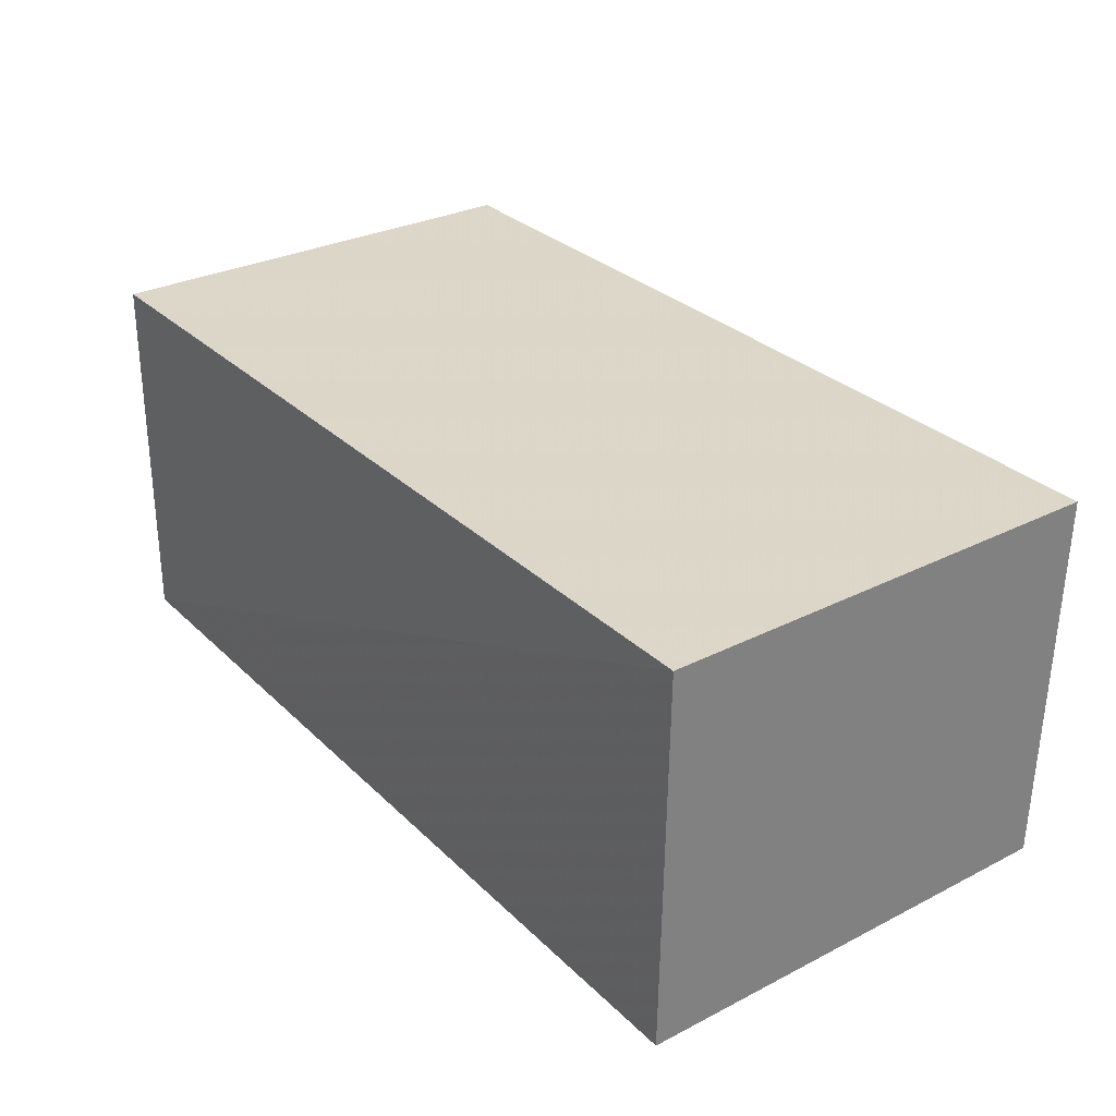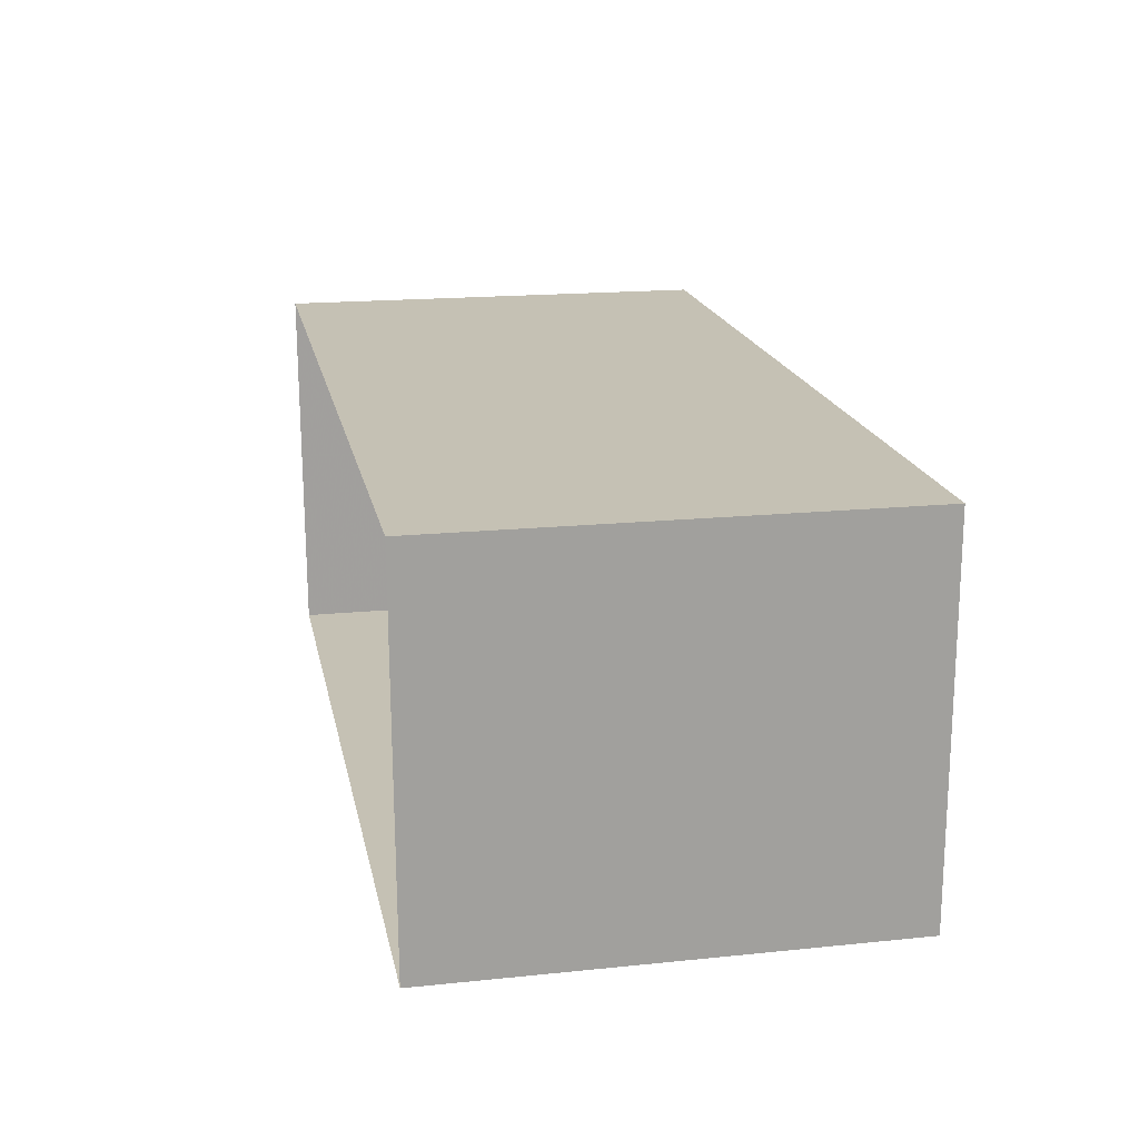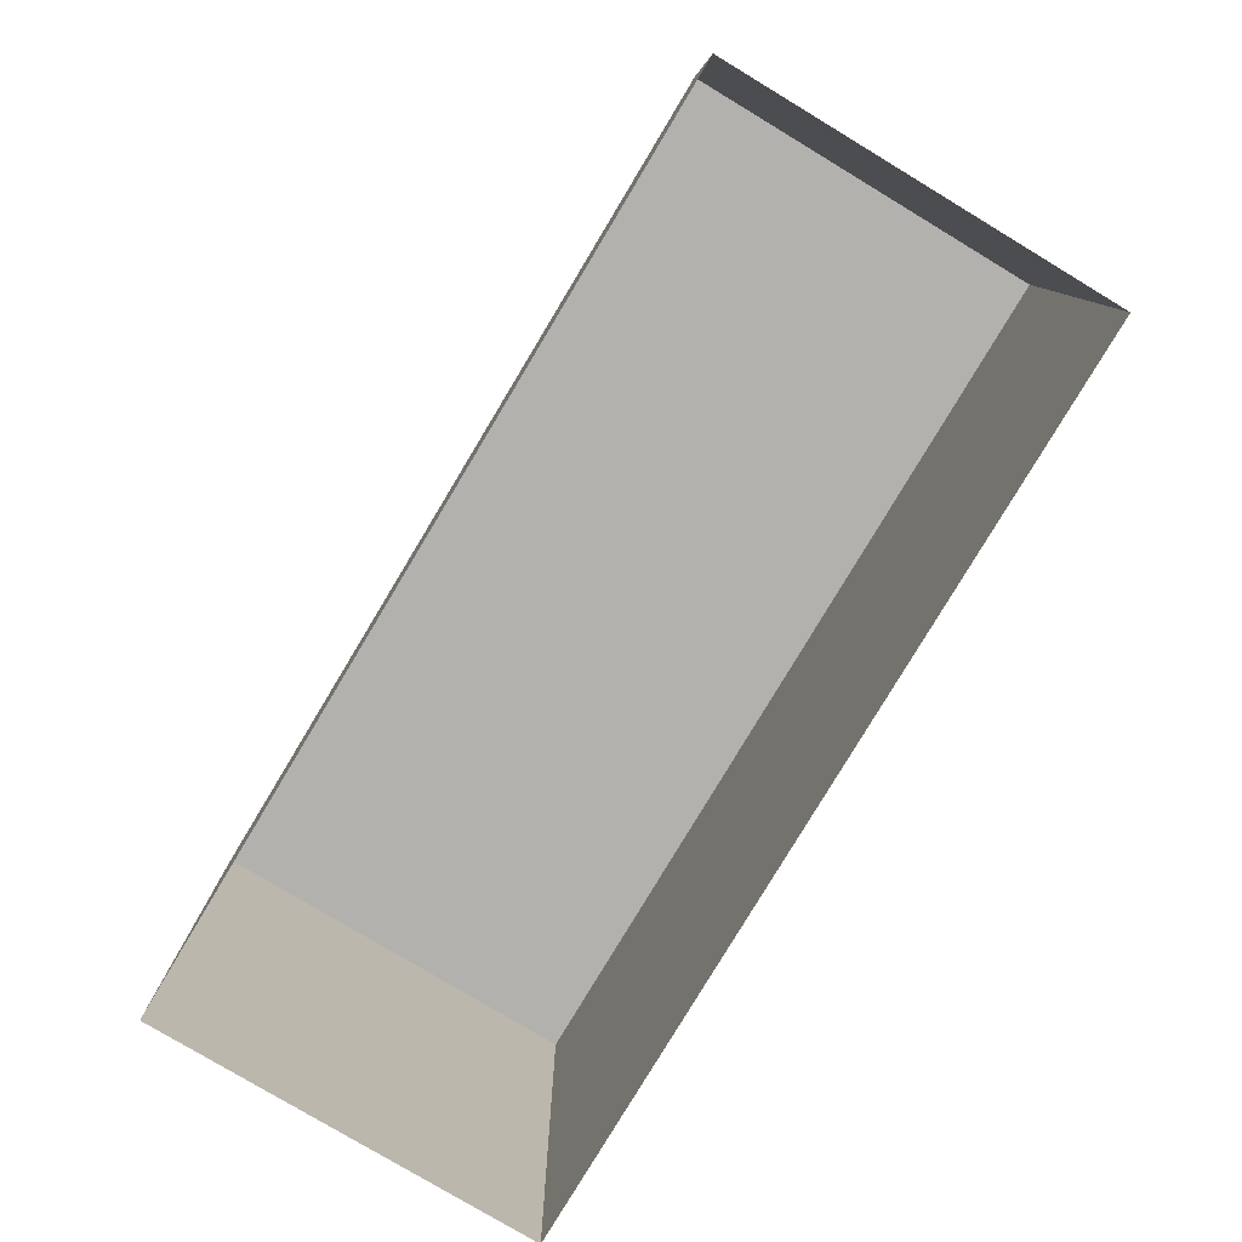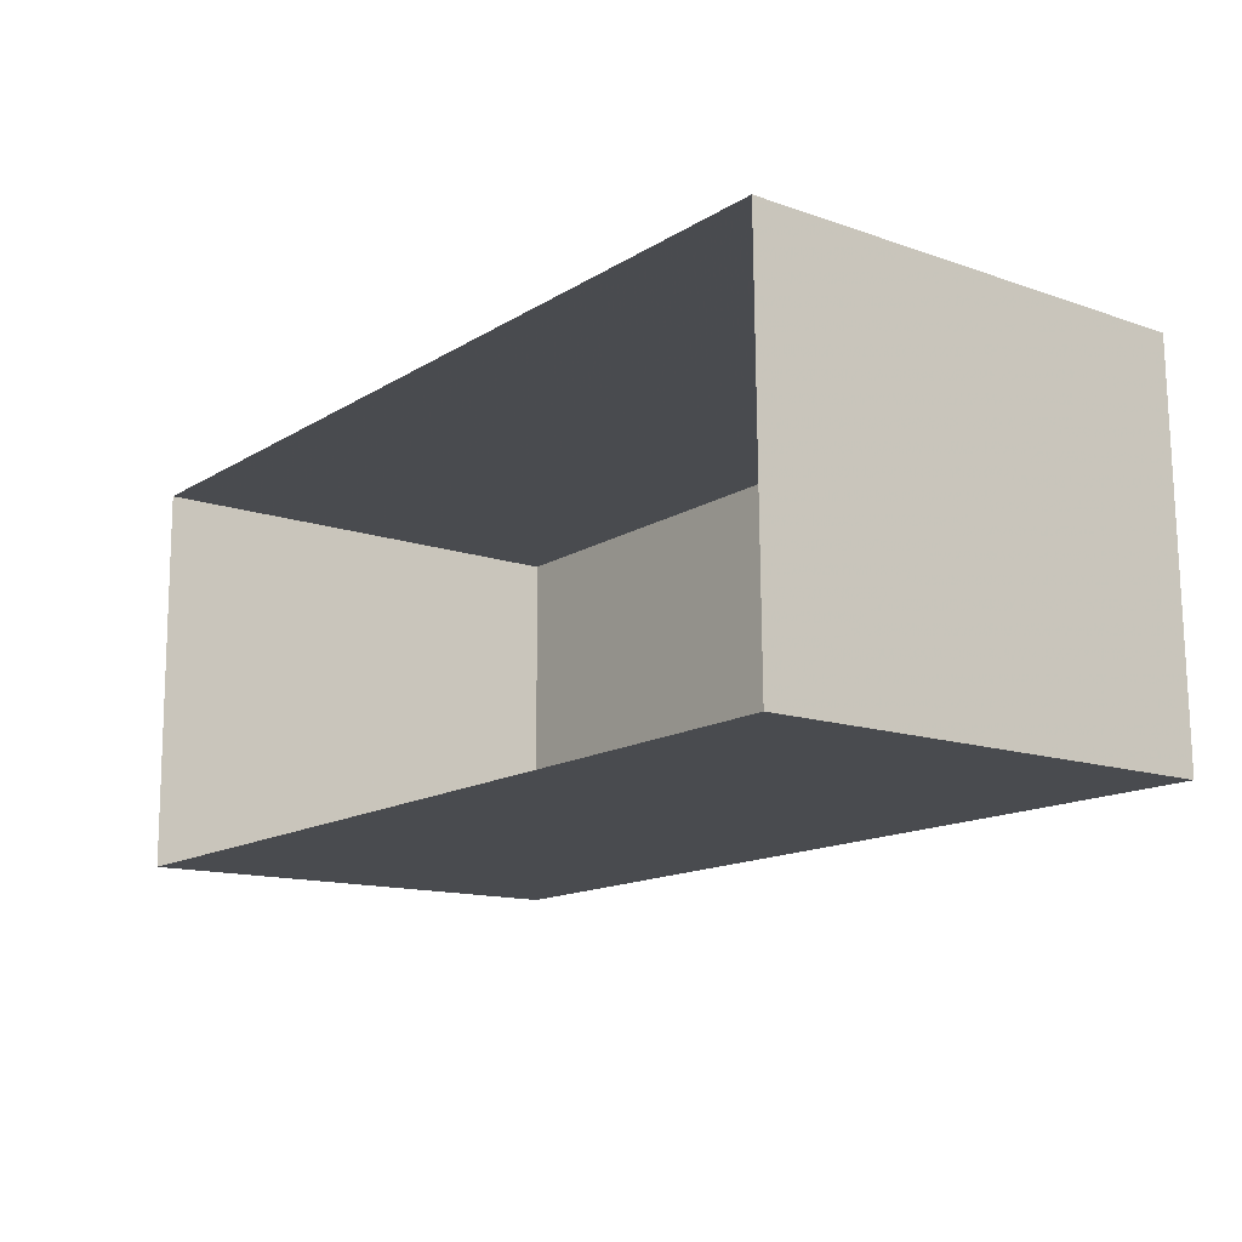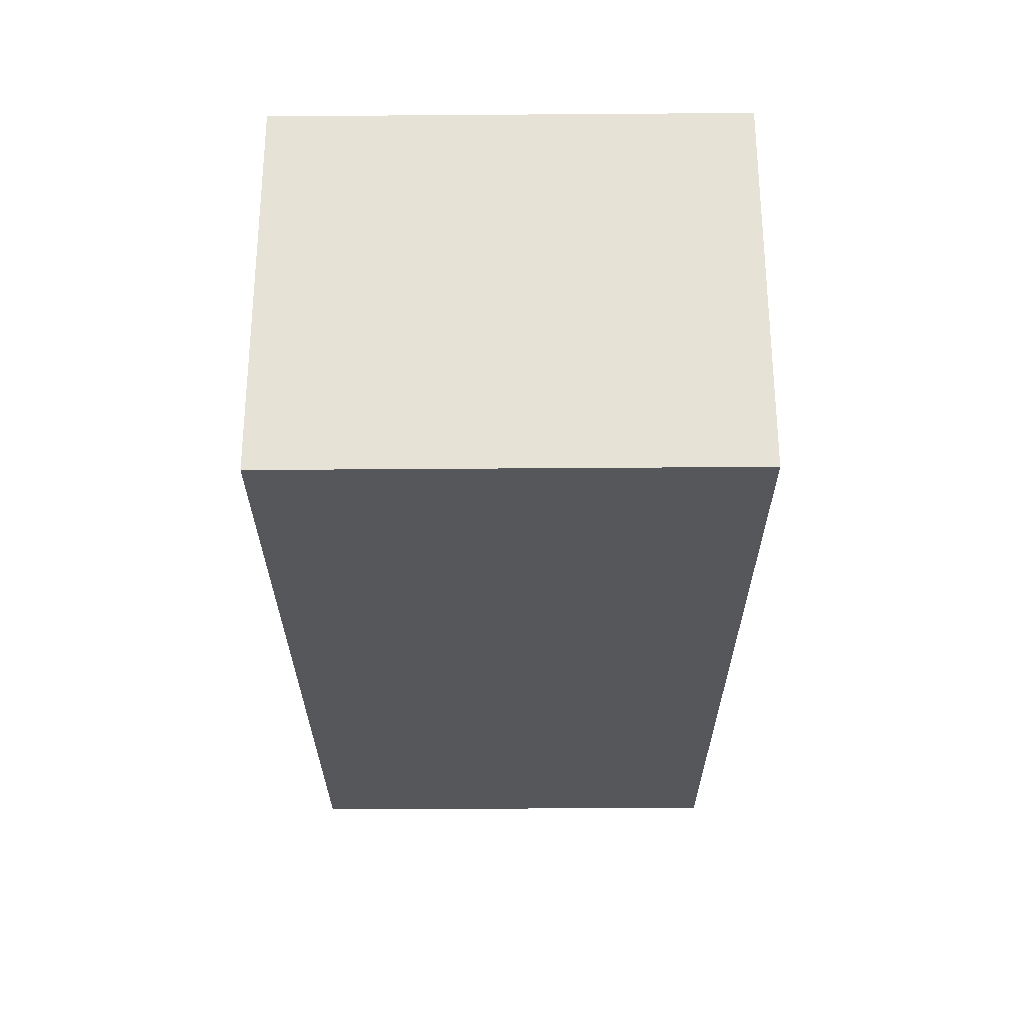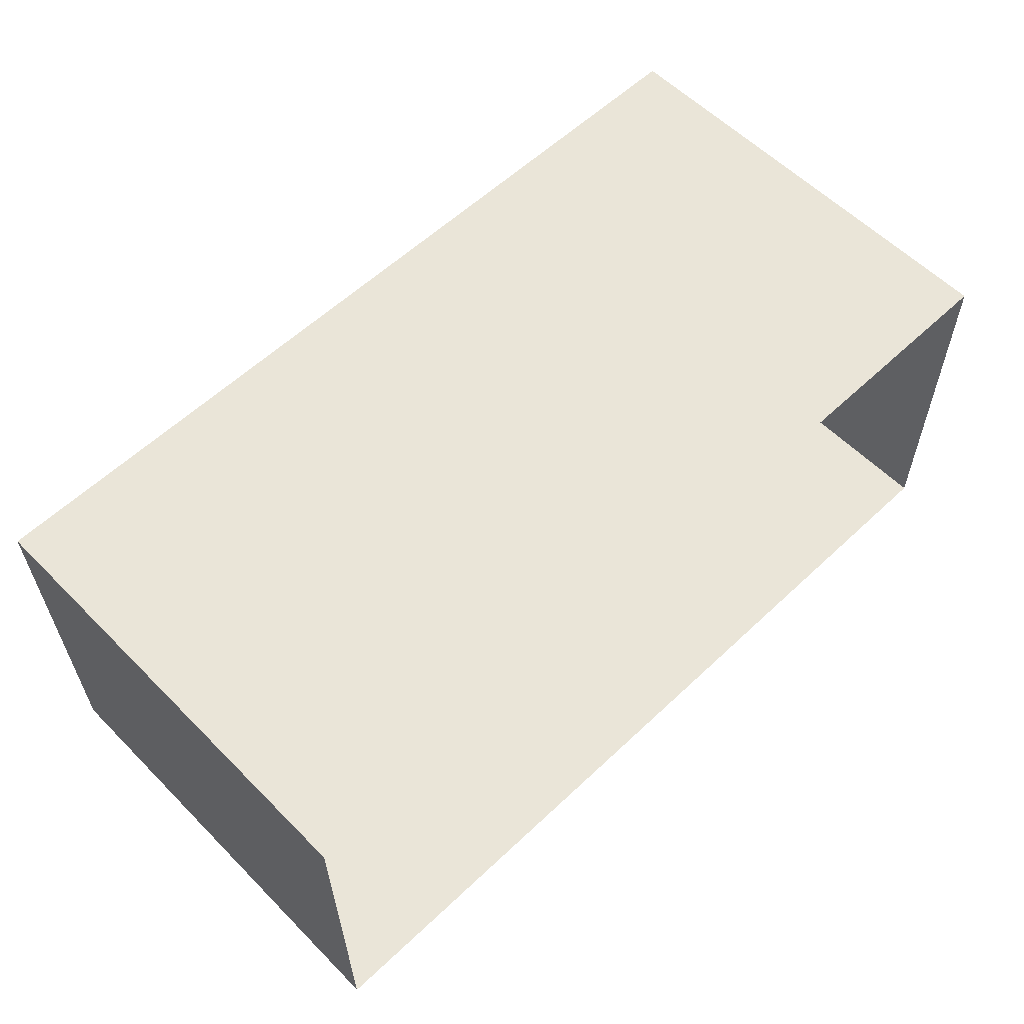
<metadata>
{"format":"obj","ext":"obj","renderer":"f3d","projection":"perspective","resolution":1024,"background":"white","views":[{"elev":29.6,"azim":53.3,"up":"+Y"},{"elev":19.3,"azim":-101.3,"up":"+Y"},{"elev":-79.3,"azim":58.2,"up":"+Z"},{"elev":-13.7,"azim":-127.8,"up":"+Y"},{"elev":-28.0,"azim":90.2,"up":"+Y"},{"elev":57.9,"azim":136.0,"up":"+Y"}]}
</metadata>
<code>
v -2.257e+05 -1.27e+05 15.23
v -2.257e+05 -1.27e+05 15.23
v -2.257e+05 -1.27e+05 15.23
v -2.257e+05 -1.27e+05 15.23
v -2.257e+05 -1.27e+05 18.04
v -2.257e+05 -1.27e+05 18.04
v -2.257e+05 -1.27e+05 18.04
v -2.257e+05 -1.27e+05 18.04
f 1 2 3
f 4 1 3
f 5 6 7
f 8 5 7
f 5 2 1
f 5 8 2
f 6 4 3
f 7 6 3
f 8 3 2
f 8 7 3
f 5 1 4
f 6 5 4

</code>
